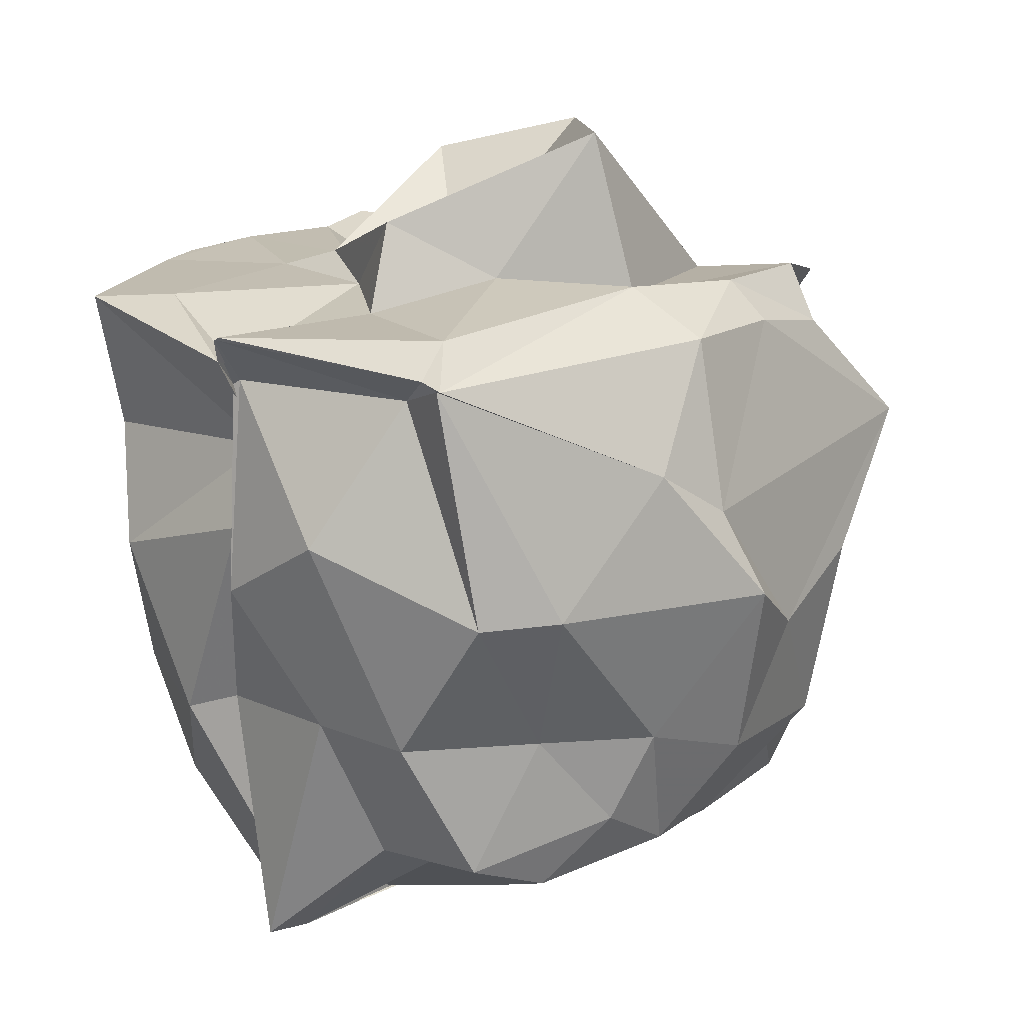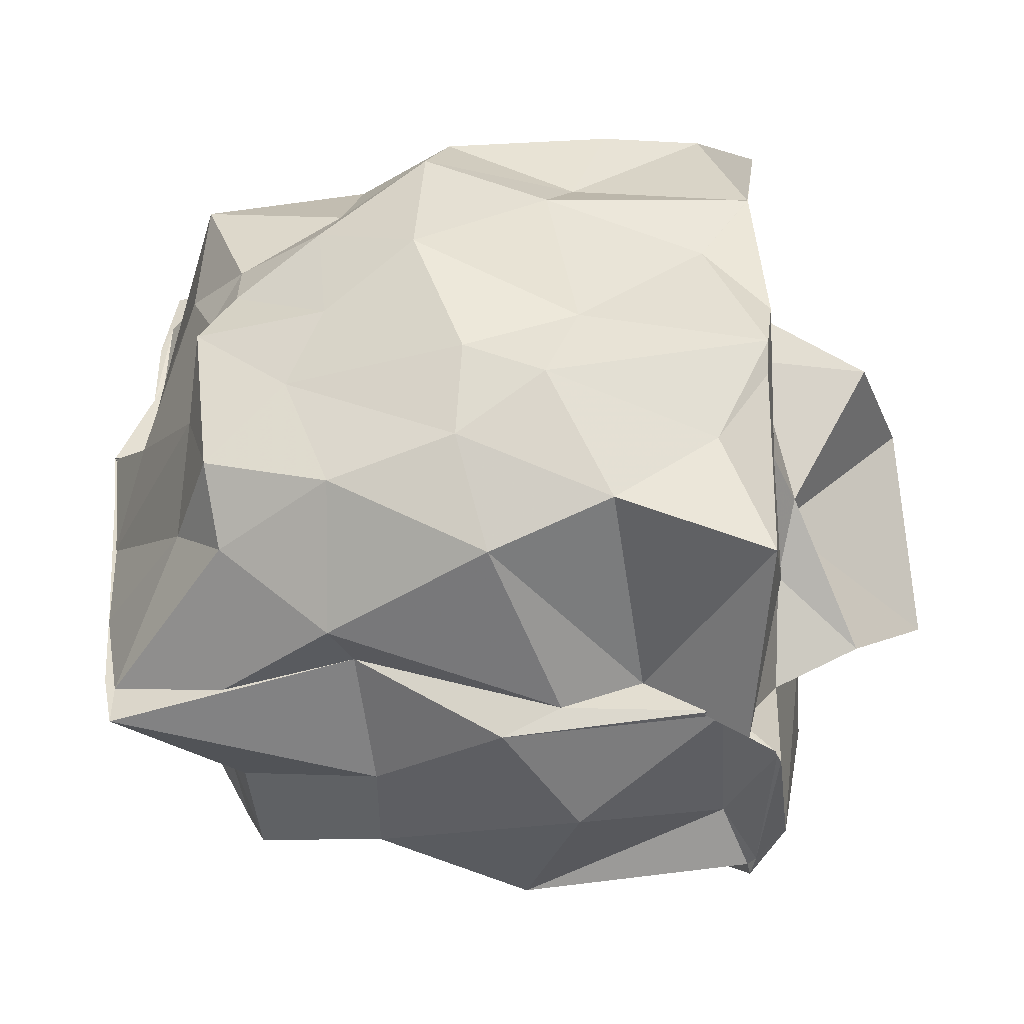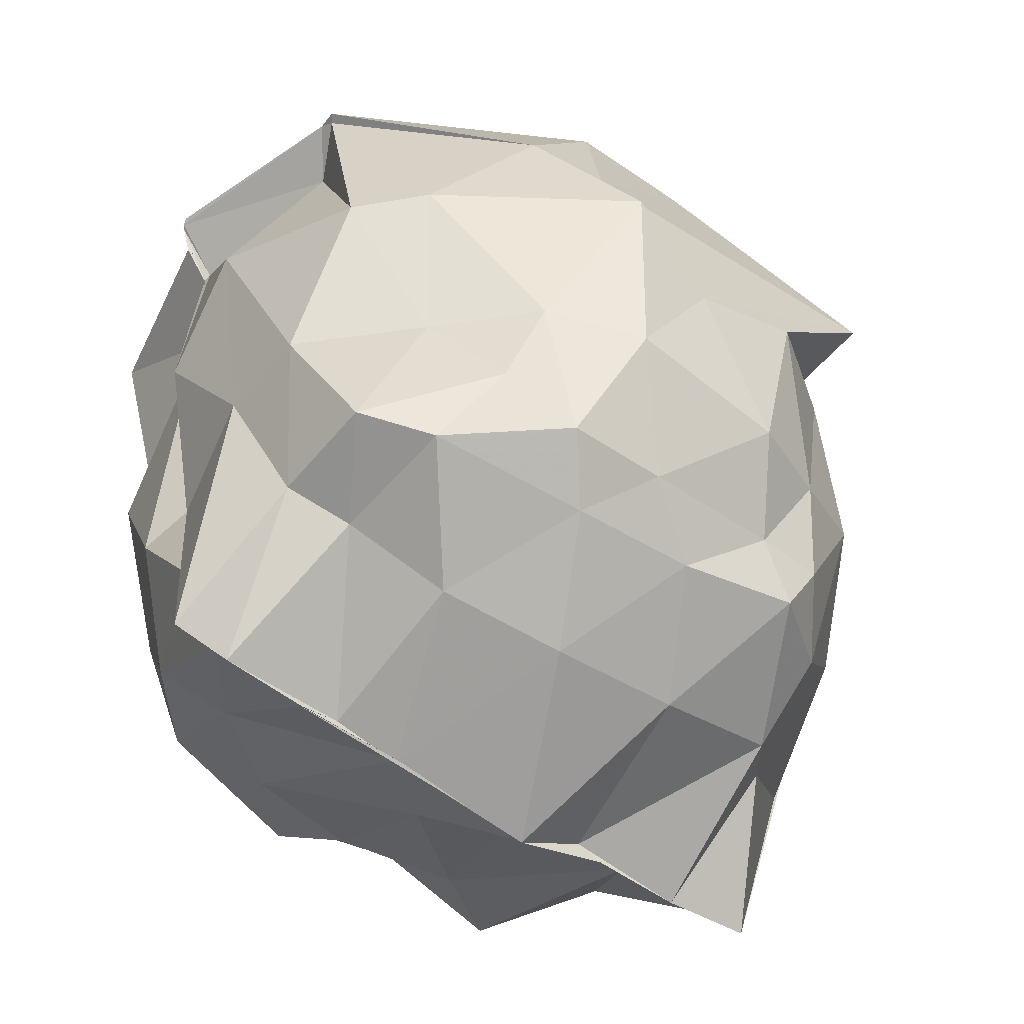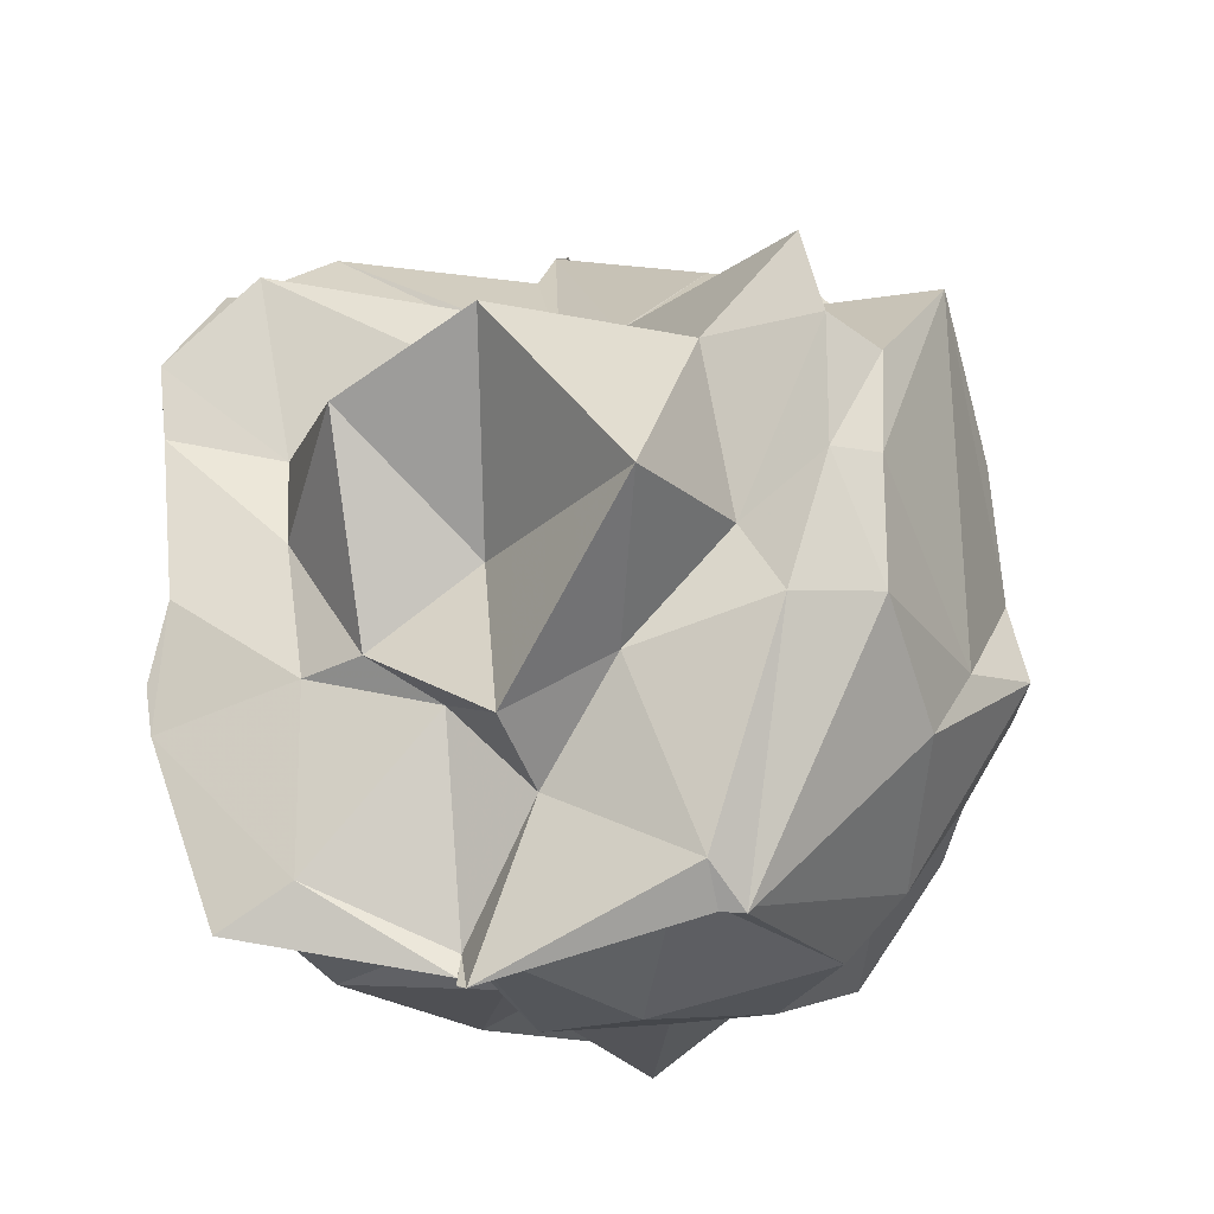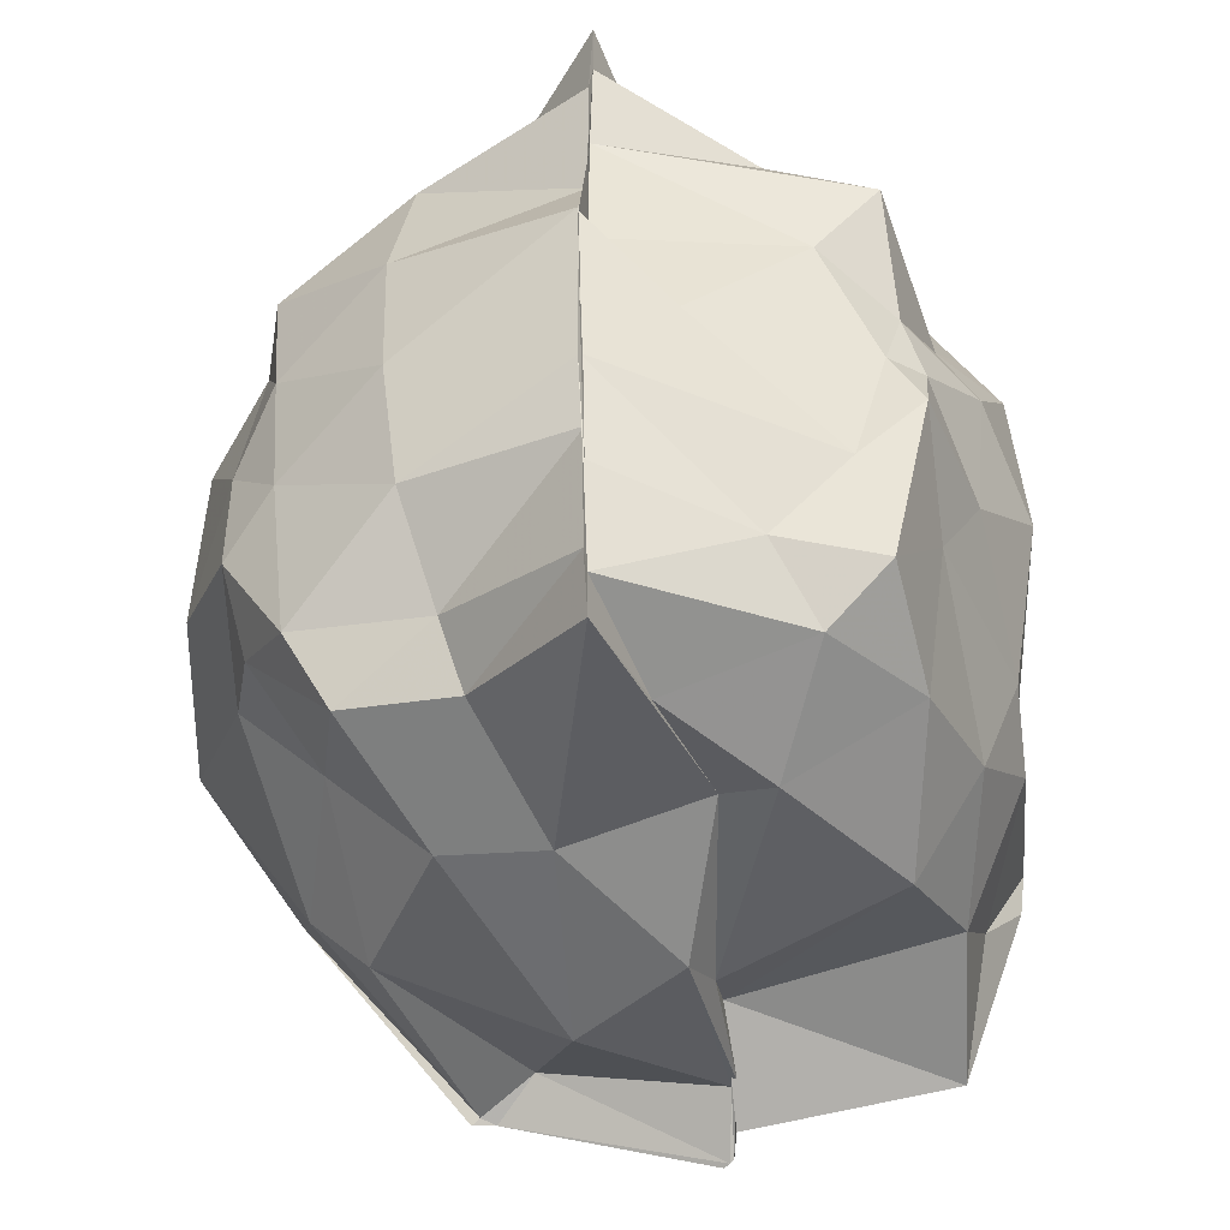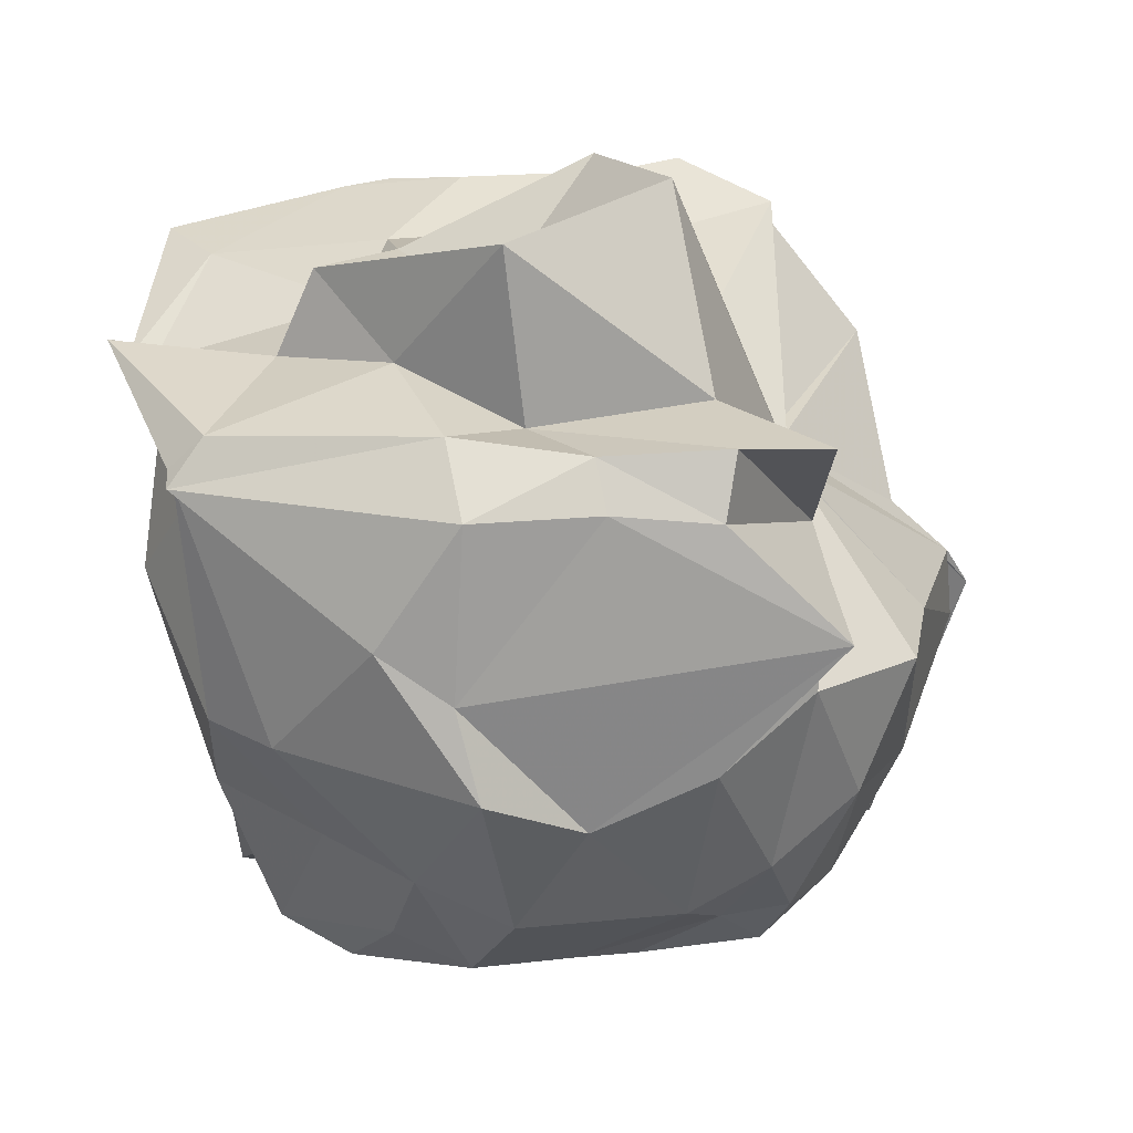
<metadata>
{"format":"obj","ext":"obj","renderer":"f3d","projection":"perspective","resolution":1024,"background":"white","views":[{"elev":15.2,"azim":35.0,"up":"+Z"},{"elev":-48.4,"azim":-84.2,"up":"+Y"},{"elev":-54.8,"azim":53.8,"up":"+Z"},{"elev":-23.0,"azim":16.6,"up":"+Y"},{"elev":-40.7,"azim":-167.1,"up":"+Y"},{"elev":32.7,"azim":83.3,"up":"+Z"}]}
</metadata>
<code>
v -0.8791 -0.226 0.8558
v -1.004 -0.03802 -0.9063
v -0.03096 -0.04134 0.7634
v -0.03073 0.2221 0.722
v -0.4319 0.5049 0.4649
v -0.6953 0.5001 0.4674
v -0.6959 0.502 0.4648
v -0.6968 0.4999 0.466
v -0.9246 0.5009 0.4359
v -1.535 0.5765 0.7406
v -1.575 0.5944 0.7175
v -1.656 0.1846 0.8305
v -1.648 -0.02212 0.6987
v -1.657 -0.4161 0.8407
v -1.566 -0.6622 0.6993
v -1.482 -0.9861 0.8134
v -0.9697 -1.093 0.72
v -0.9514 -1.127 0.78
v -0.9414 -1.133 0.7842
v -0.4131 -1 0.7218
v -0.3571 -1.004 0.7036
v -0.03065 -0.3591 0.7645
v 0.06276 0.5065 0.4397
v -0.1801 0.501 0.4574
v -0.6961 0.5024 0.467
v -0.6963 0.5 0.4653
v -0.6981 0.5028 0.4671
v -0.8496 0.5013 0.4376
v -1.415 0.8175 0.4403
v -1.618 0.5909 0.4626
v -1.638 0.3175 0.3716
v -1.722 0.1697 0.3068
v -1.708 -0.3195 0.3806
v -1.719 -0.542 0.2969
v -1.548 -0.8276 0.4419
v -0.9938 -0.9063 0.4691
v -0.9899 -1.015 0.6478
v -0.9716 -1.011 0.6601
v -0.5212 -0.919 0.6468
v -0.3789 -0.9886 0.699
v -0.00348 -0.5673 0.4581
v 0.06369 -0.393 0.3439
v 0.08889 0.2052 0.1169
v -0.09539 0.4657 0.2072
v -0.3337 0.7608 0.1157
v -0.5793 0.8364 0.09371
v -1.004 1.002 -0.01333
v -0.996 0.8396 0.156
v -1.416 0.7346 0.09042
v -1.686 0.5153 0.0397
v -1.78 0.312 -0.00867
v -1.815 -0.09316 -0.02485
v -1.736 -0.438 0.09602
v -1.648 -0.6688 0.07142
v -1.472 -0.9059 0.1327
v -1.016 -0.992 0.2664
v -0.9868 -1.051 0.1172
v -0.6979 -1.088 0.2832
v -0.2861 -0.9505 0.1098
v -0.1391 -0.8045 0.1201
v 0.162 -0.3455 0.1347
v 0.09411 -0.09451 -0.01271
v -0.0743 0.3723 -0.2877
v -0.1918 0.6049 -0.1686
v -0.5068 0.7899 -0.2877
v -1.002 1.025 -0.2168
v -1.002 1.062 -0.1158
v -1.163 0.7812 -0.249
v -1.522 0.563 -0.2213
v -1.654 0.2651 -0.2515
v -1.746 0.06387 -0.2835
v -1.718 -0.2317 -0.2602
v -1.639 -0.4142 -0.3594
v -1.575 -0.7191 -0.2487
v -1.26 -0.9221 -0.2836
v -1.126 -0.8822 -0.2379
v -0.7791 -0.9593 -0.2264
v -0.5281 -0.9491 -0.2492
v -0.2793 -0.6994 -0.2492
v -0.06882 -0.4905 -0.2503
v 0.04764 -0.2644 -0.3169
v 0.01948 0.1519 -0.3345
v -0.1768 0.4457 -0.4931
v -0.3661 0.5886 -0.555
v -0.7151 0.685 -0.6092
v -1.004 0.8428 -0.8693
v -1.063 0.7264 -0.6002
v -1.33 0.6164 -0.5729
v -1.598 0.4166 -0.6279
v -1.606 0.1135 -0.5161
v -1.652 -0.05755 -0.5085
v -1.657 -0.2134 -0.5963
v -1.56 -0.6006 -0.5624
v -1.406 -0.7509 -0.5388
v -1.062 -0.892 -0.5777
v -1.003 -0.9159 -0.8756
v -0.6832 -0.8245 -0.5926
v -0.4027 -0.8126 -0.5918
v -0.1621 -0.5438 -0.4746
v -0.1303 -0.3538 -0.5825
v -0.1306 -0.1016 -0.5742
v -0.1624 0.2676 -0.503
v -0.1248 -0.05659 0.8598
v -0.1238 0.2612 0.8591
v -0.1907 0.5002 0.8037
v -0.6951 0.5018 0.4685
v -0.7435 0.5041 0.4652
v -1.447 0.5741 0.8195
v -1.665 0.3595 0.8565
v -1.655 0.1846 0.8318
v -1.606 -0.2238 0.8596
v -1.643 -0.5295 0.8311
v -1.299 -0.884 0.8241
v -0.9686 -1.037 0.7031
v -0.9254 -1.138 0.7926
v -0.4132 -0.9123 0.8058
v -0.2181 -0.3802 0.8789
v -0.3366 -0.189 0.8195
v -0.4119 0.2589 0.8225
v -0.6976 0.502 0.4684
v -1.099 0.3877 0.7325
v -1.389 0.1332 0.7414
v -1.35 -0.1064 0.8193
v -1.295 -0.4392 0.8409
v -0.9694 -0.5332 0.8334
v -0.7709 -0.7368 0.8059
v -0.5732 -0.4695 0.8778
v -0.4371 -0.2255 1.234
v -0.7841 0.2052 1.211
v -1.143 0.06748 1.119
v -1.137 -0.4222 0.8902
v -0.7924 -0.6383 1.023
v -0.213 0.3806 -0.6241
v -0.5595 0.5635 -0.7201
v -1.002 0.6032 -0.9022
v -1.005 0.6963 -0.8749
v -0.9994 0.4456 -0.8755
v -1.449 0.2099 -0.6817
v -1.576 -0.06469 -0.5895
v -1.502 -0.3685 -0.6304
v -1.319 -0.5913 -0.6739
v -1.002 -0.8012 -0.8761
v -1 -0.7653 -0.9056
v -0.6409 -0.6655 -0.6645
v -0.3071 -0.6419 -0.6578
v -0.2686 -0.2399 -0.6767
v -0.2481 0.07124 -0.6747
v -0.5334 0.2337 -0.8178
v -0.9969 0.298 -0.8782
v -1 0.3712 -0.8972
v -1.002 0.1189 -0.897
v -1.186 -0.07714 -0.8424
v -0.9935 -0.2647 -0.9401
v -1.002 -0.545 -0.9218
v -1.002 -0.4414 -0.9064
v -0.5821 -0.422 -0.8088
v -0.5471 -0.09791 -0.8371
v -1.001 0.12 -0.9835
v -1.003 0.1185 -0.9823
v -0.9971 0.1207 -0.9797
v -1.005 -0.5458 -0.9206
v -1.001 -0.2678 -0.9411
f 3 23 4
f 4 23 24
f 4 24 5
f 5 24 25
f 5 25 6
f 6 25 26
f 6 26 7
f 7 26 27
f 7 27 8
f 8 27 28
f 8 28 9
f 9 28 29
f 9 29 10
f 10 29 30
f 10 30 11
f 11 30 31
f 11 31 12
f 12 31 32
f 12 32 13
f 13 32 33
f 13 33 14
f 14 33 34
f 14 34 15
f 15 34 35
f 15 35 16
f 16 35 36
f 16 36 17
f 17 36 37
f 17 37 18
f 18 37 38
f 18 38 19
f 19 38 39
f 19 39 20
f 20 39 40
f 20 40 21
f 21 40 41
f 21 41 22
f 22 41 42
f 22 42 3
f 3 42 23
f 23 43 24
f 24 43 44
f 24 44 25
f 25 44 45
f 25 45 26
f 26 45 46
f 26 46 27
f 27 46 47
f 27 47 28
f 28 47 48
f 28 48 29
f 29 48 49
f 29 49 30
f 30 49 50
f 30 50 31
f 31 50 51
f 31 51 32
f 32 51 52
f 32 52 33
f 33 52 53
f 33 53 34
f 34 53 54
f 34 54 35
f 35 54 55
f 35 55 36
f 36 55 56
f 36 56 37
f 37 56 57
f 37 57 38
f 38 57 58
f 38 58 39
f 39 58 59
f 39 59 40
f 40 59 60
f 40 60 41
f 41 60 61
f 41 61 42
f 42 61 62
f 42 62 23
f 23 62 43
f 43 63 44
f 44 63 64
f 44 64 45
f 45 64 65
f 45 65 46
f 46 65 66
f 46 66 47
f 47 66 67
f 47 67 48
f 48 67 68
f 48 68 49
f 49 68 69
f 49 69 50
f 50 69 70
f 50 70 51
f 51 70 71
f 51 71 52
f 52 71 72
f 52 72 53
f 53 72 73
f 53 73 54
f 54 73 74
f 54 74 55
f 55 74 75
f 55 75 56
f 56 75 76
f 56 76 57
f 57 76 77
f 57 77 58
f 58 77 78
f 58 78 59
f 59 78 79
f 59 79 60
f 60 79 80
f 60 80 61
f 61 80 81
f 61 81 62
f 62 81 82
f 62 82 43
f 43 82 63
f 63 83 64
f 64 83 84
f 64 84 65
f 65 84 85
f 65 85 66
f 66 85 86
f 66 86 67
f 67 86 87
f 67 87 68
f 68 87 88
f 68 88 69
f 69 88 89
f 69 89 70
f 70 89 90
f 70 90 71
f 71 90 91
f 71 91 72
f 72 91 92
f 72 92 73
f 73 92 93
f 73 93 74
f 74 93 94
f 74 94 75
f 75 94 95
f 75 95 76
f 76 95 96
f 76 96 77
f 77 96 97
f 77 97 78
f 78 97 98
f 78 98 79
f 79 98 99
f 79 99 80
f 80 99 100
f 80 100 81
f 81 100 101
f 81 101 82
f 82 101 102
f 82 102 63
f 63 102 83
f 103 104 118
f 104 119 118
f 104 105 119
f 105 120 119
f 105 106 120
f 106 107 120
f 107 121 120
f 107 108 121
f 108 122 121
f 108 109 122
f 109 110 122
f 110 123 122
f 110 111 123
f 111 124 123
f 111 112 124
f 112 113 124
f 113 125 124
f 113 114 125
f 114 126 125
f 114 115 126
f 115 116 126
f 116 127 126
f 116 117 127
f 117 118 127
f 117 103 118
f 118 119 128
f 119 129 128
f 119 120 129
f 120 121 129
f 121 130 129
f 121 122 130
f 122 123 130
f 123 131 130
f 123 124 131
f 124 125 131
f 125 132 131
f 125 126 132
f 126 127 132
f 127 128 132
f 127 118 128
f 133 148 134
f 134 148 149
f 134 149 135
f 135 149 150
f 135 150 136
f 136 150 137
f 137 150 151
f 137 151 138
f 138 151 152
f 138 152 139
f 139 152 140
f 140 152 153
f 140 153 141
f 141 153 154
f 141 154 142
f 142 154 143
f 143 154 155
f 143 155 144
f 144 155 156
f 144 156 145
f 145 156 146
f 146 156 157
f 146 157 147
f 147 157 148
f 147 148 133
f 148 158 149
f 149 158 159
f 149 159 150
f 150 159 151
f 151 159 160
f 151 160 152
f 152 160 153
f 153 160 161
f 153 161 154
f 154 161 155
f 155 161 162
f 155 162 156
f 156 162 157
f 157 162 158
f 157 158 148
f 3 4 103
f 103 4 104
f 4 5 104
f 104 5 105
f 5 6 105
f 105 6 106
f 6 7 106
f 7 8 106
f 106 8 107
f 8 9 107
f 107 9 108
f 9 10 108
f 108 10 109
f 10 11 109
f 11 12 109
f 109 12 110
f 12 13 110
f 110 13 111
f 13 14 111
f 111 14 112
f 14 15 112
f 15 16 112
f 112 16 113
f 16 17 113
f 113 17 114
f 17 18 114
f 114 18 115
f 18 19 115
f 19 20 115
f 115 20 116
f 20 21 116
f 116 21 117
f 21 22 117
f 117 22 103
f 22 3 103
f 83 133 84
f 84 133 134
f 84 134 85
f 85 134 135
f 85 135 86
f 86 135 136
f 86 136 87
f 87 136 88
f 88 136 137
f 88 137 89
f 89 137 138
f 89 138 90
f 90 138 139
f 90 139 91
f 91 139 92
f 92 139 140
f 92 140 93
f 93 140 141
f 93 141 94
f 94 141 142
f 94 142 95
f 95 142 96
f 96 142 143
f 96 143 97
f 97 143 144
f 97 144 98
f 98 144 145
f 98 145 99
f 99 145 100
f 100 145 146
f 100 146 101
f 101 146 147
f 101 147 102
f 102 147 133
f 102 133 83
f 128 129 1
f 129 130 1
f 130 131 1
f 131 132 1
f 132 128 1
f 159 158 2
f 160 159 2
f 161 160 2
f 162 161 2
f 158 162 2

</code>
